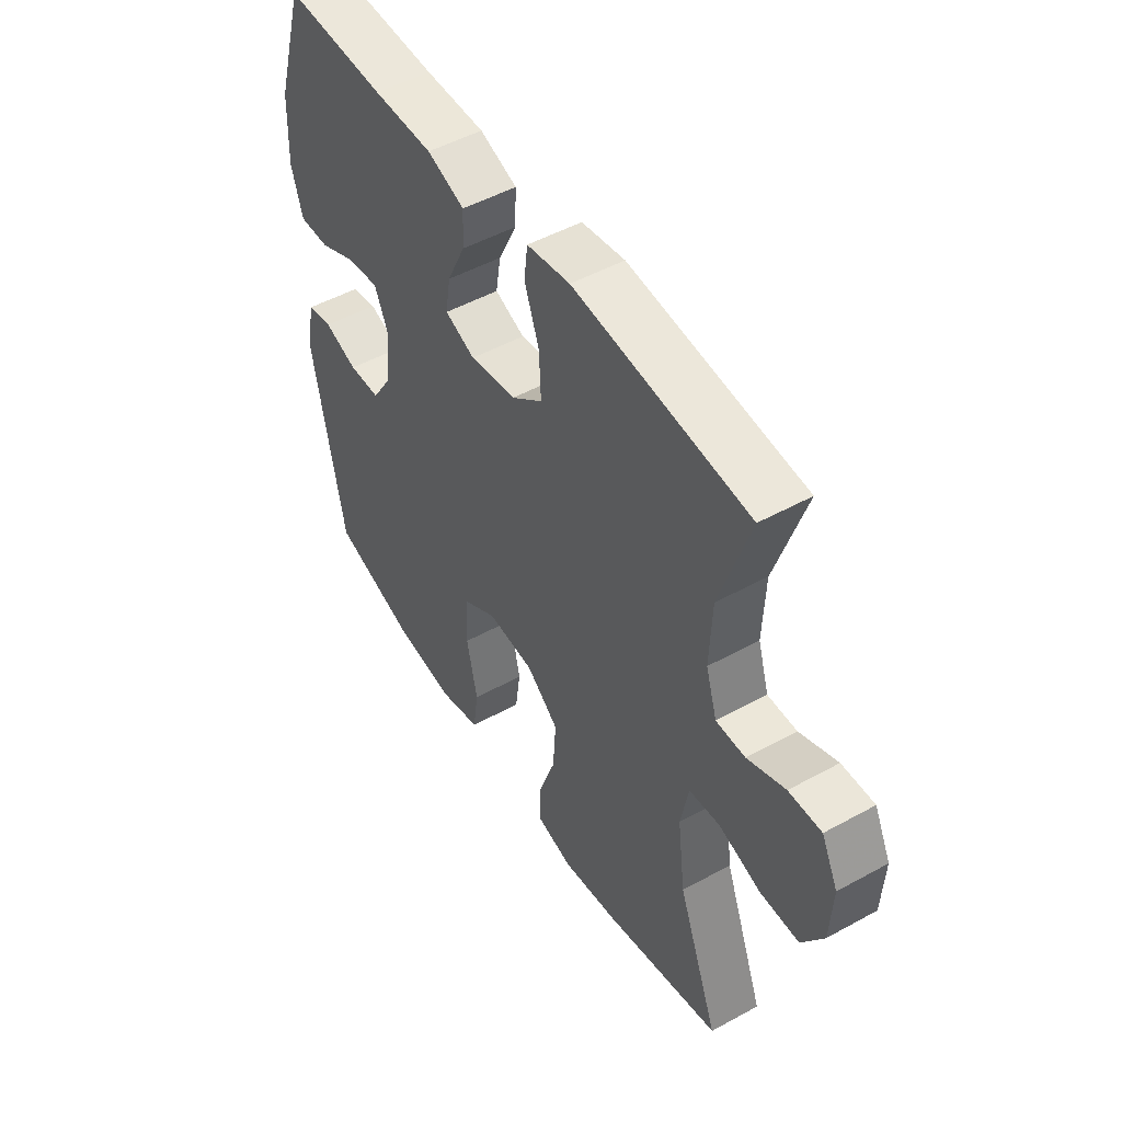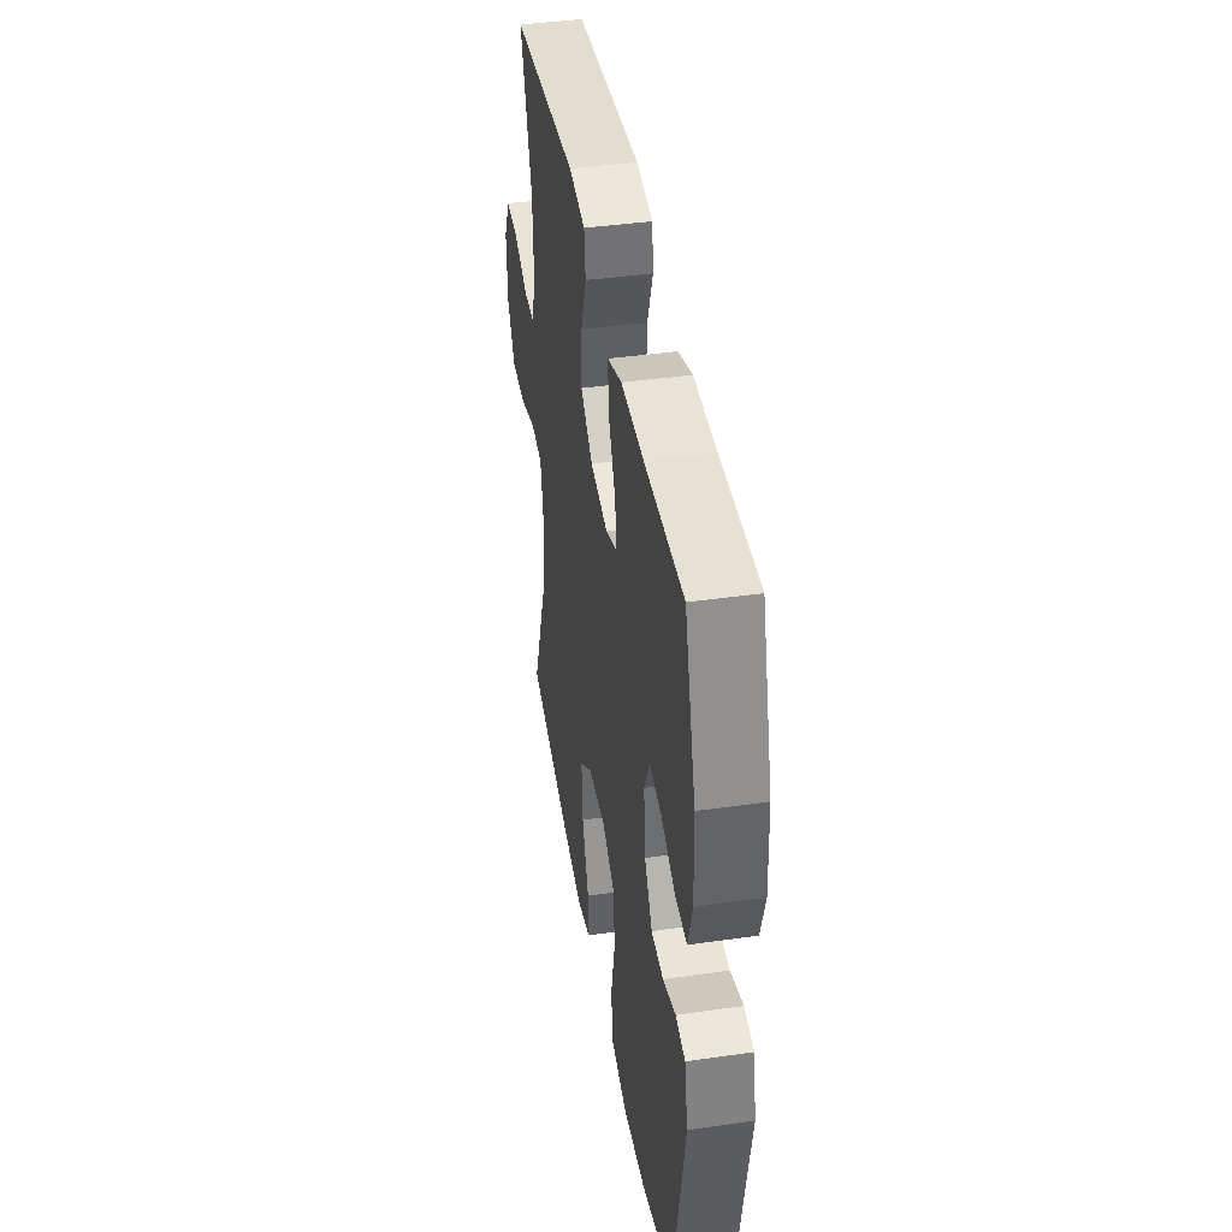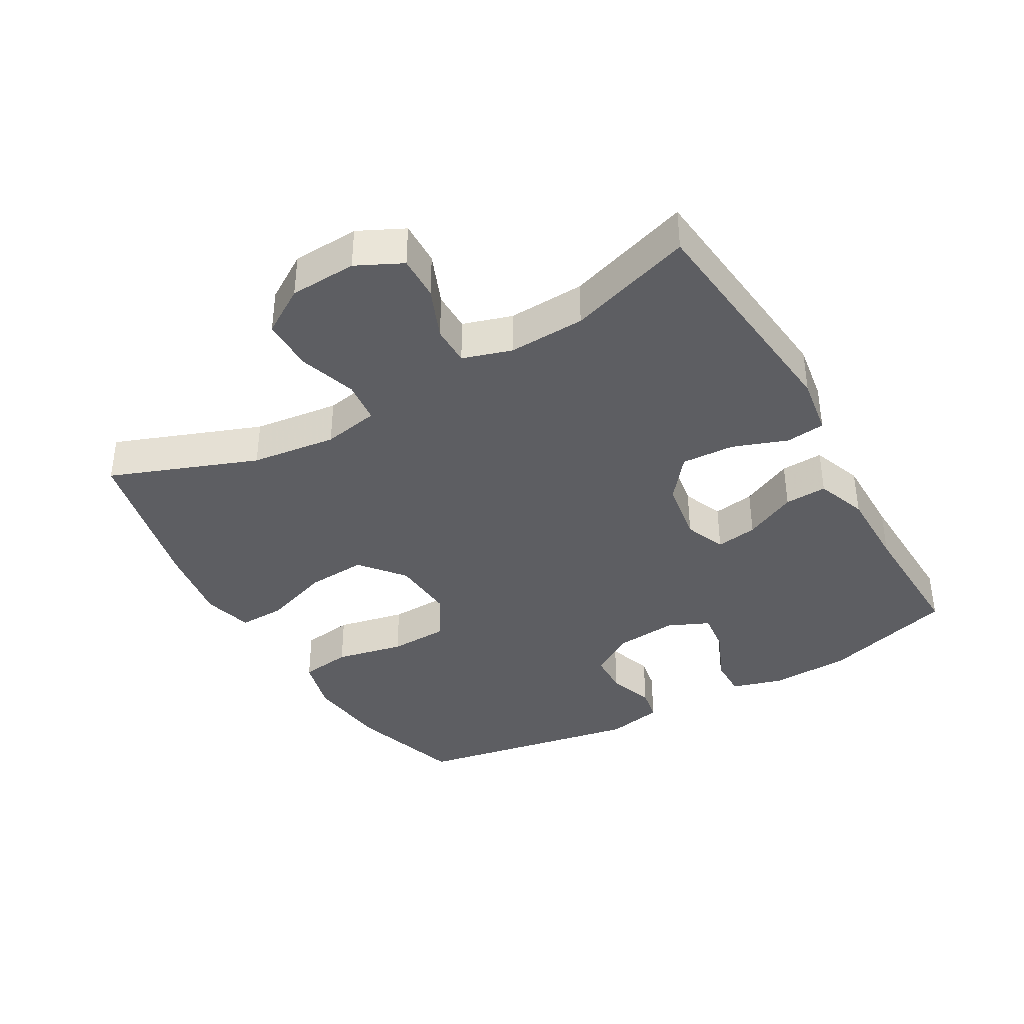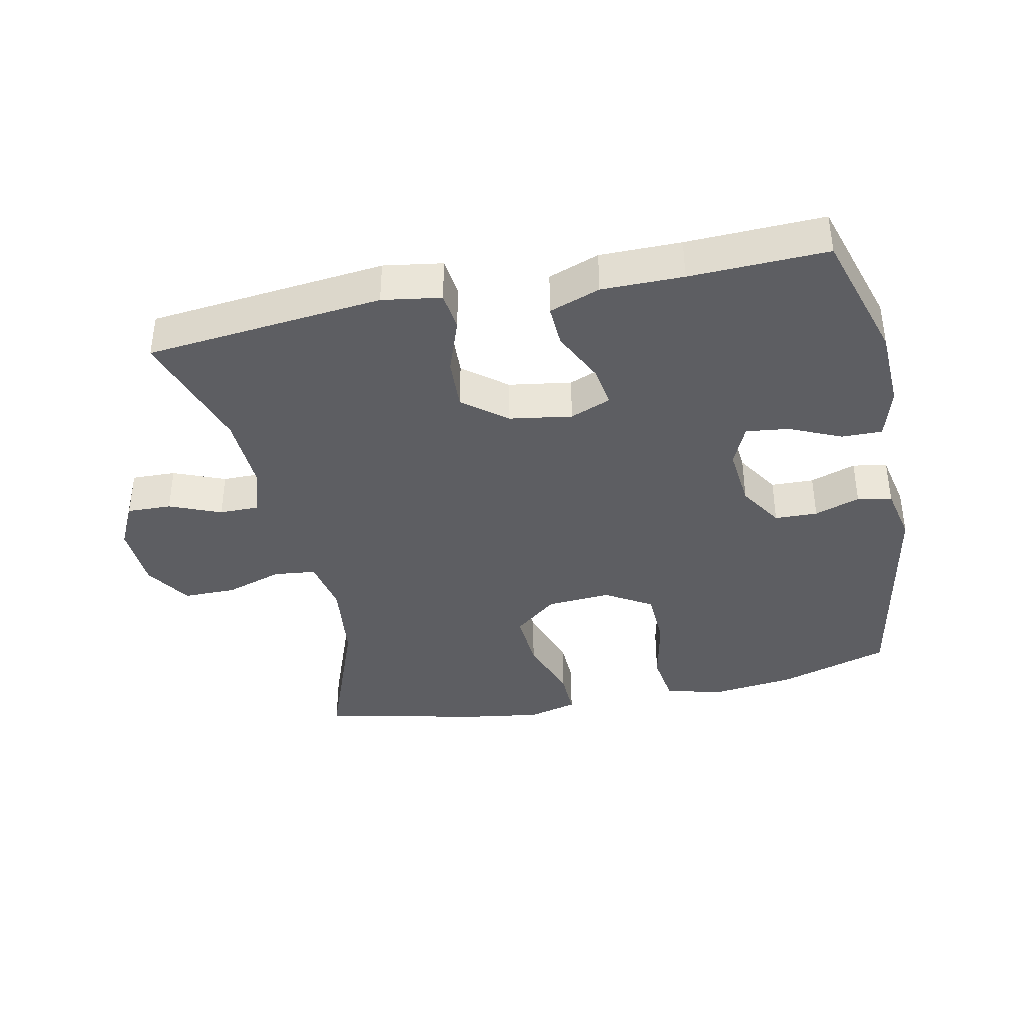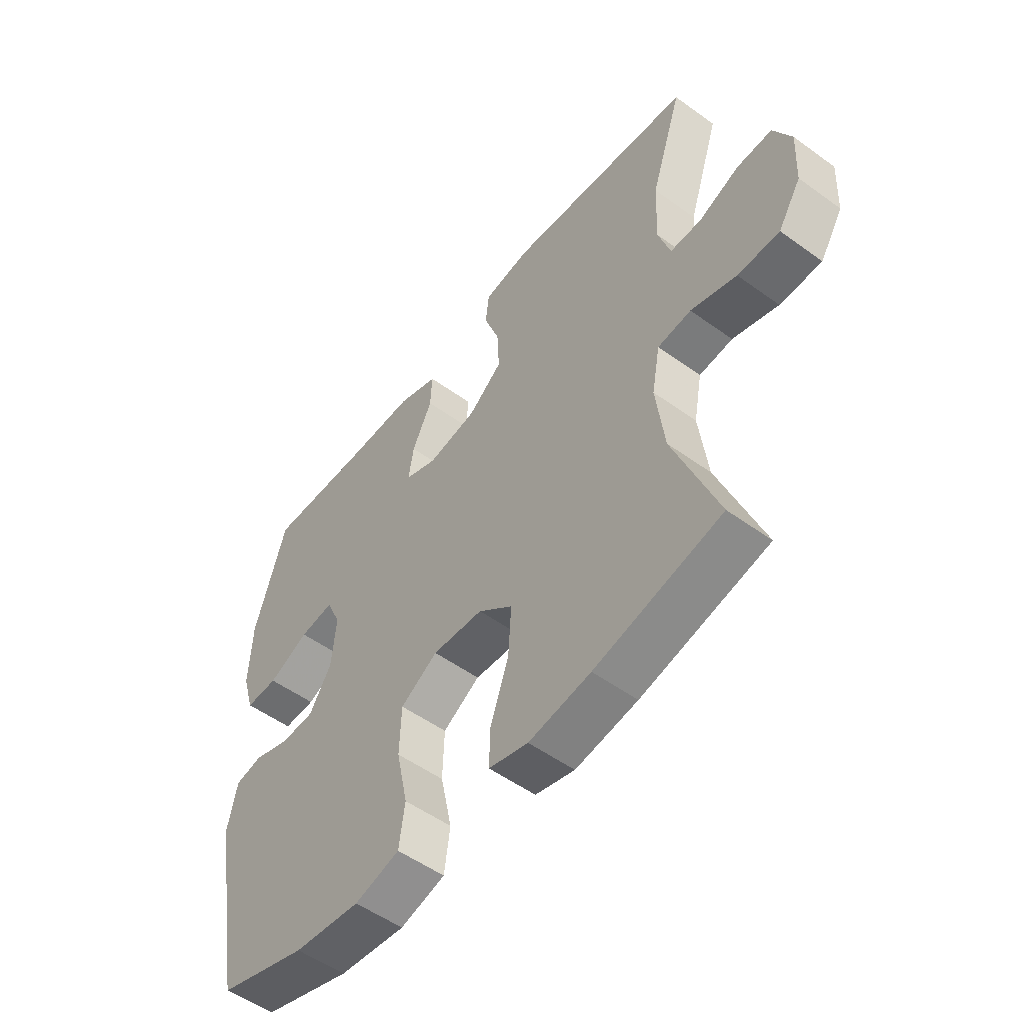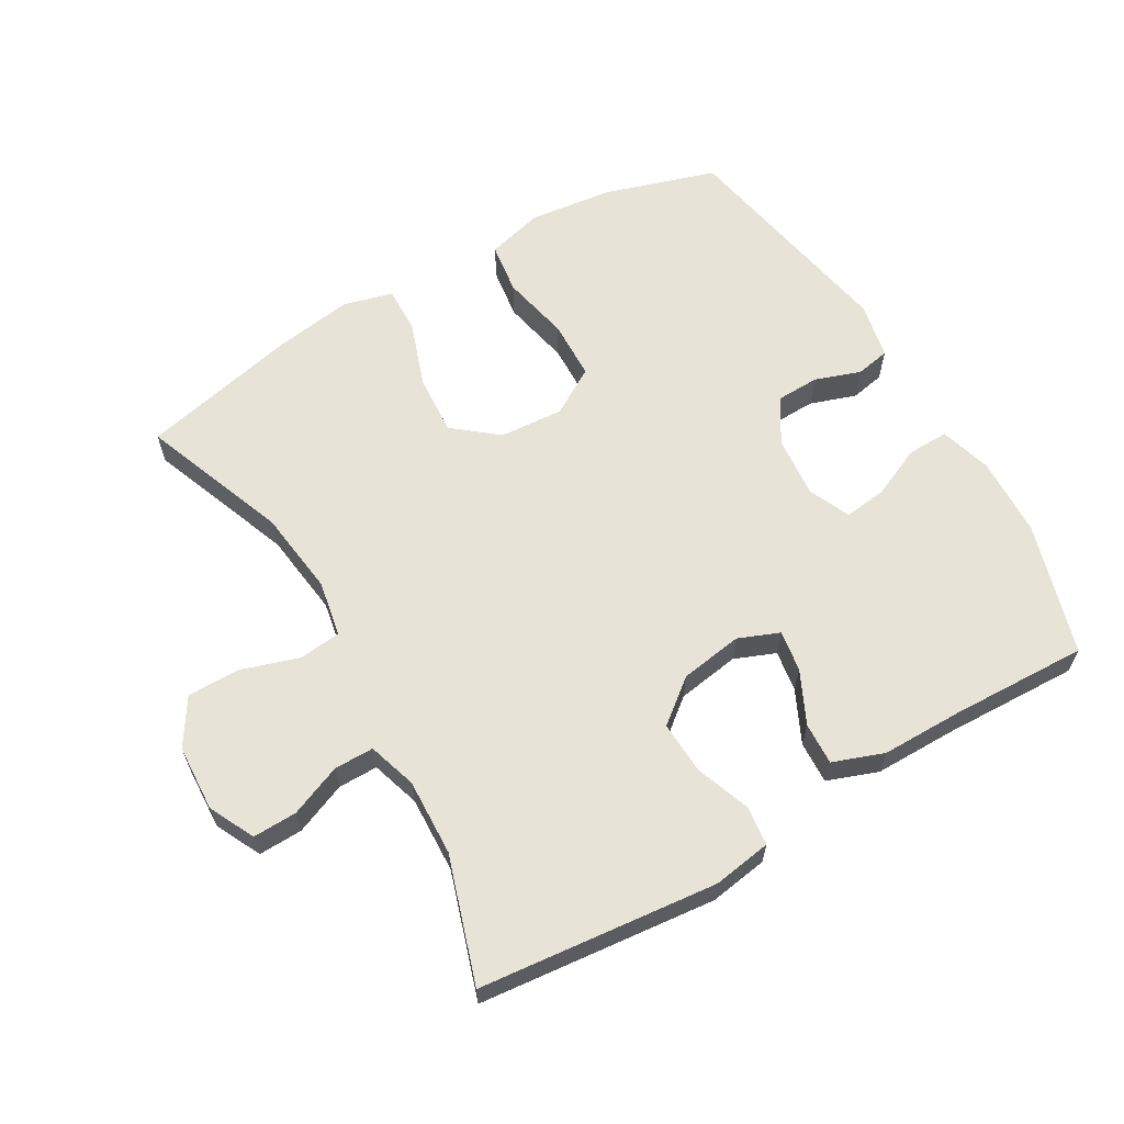
<metadata>
{"format":"obj","ext":"obj","renderer":"f3d","projection":"perspective","resolution":1024,"background":"white","views":[{"elev":49.7,"azim":-121.3,"up":"+Z"},{"elev":41.7,"azim":80.3,"up":"+Z"},{"elev":-38.4,"azim":-60.1,"up":"+Y"},{"elev":-38.7,"azim":11.9,"up":"+Y"},{"elev":-53.1,"azim":-127.8,"up":"+Z"},{"elev":62.3,"azim":-30.2,"up":"+Y"}]}
</metadata>
<code>
v -0.5 0.07 0.5
v -0.141 0.07 0.537
v -0.052 0.07 0.523
v -0.045 0.07 0.464
v -0.075 0.07 0.381
v -0.079 0.07 0.301
v -0.014 0.07 0.249
v 0.081 0.07 0.234
v 0.143 0.07 0.259
v 0.133 0.07 0.322
v 0.095 0.07 0.401
v 0.092 0.07 0.465
v 0.169 0.07 0.493
v 0.292 0.07 0.493
v 0.5 0.07 0.5
v 0.56 0.07 0.301
v 0.565 0.07 0.179
v 0.542 0.07 0.101
v 0.48 0.07 0.102
v 0.402 0.07 0.137
v 0.337 0.07 0.145
v 0.309 0.07 0.082
v 0.318 0.07 -0.012
v 0.36 0.07 -0.079
v 0.425 0.07 -0.081
v 0.494 0.07 -0.057
v 0.546 0.07 -0.067
v 0.564 0.07 -0.153
v 0.5 0.07 -0.5
v 0.33 0.07 -0.553
v 0.203 0.07 -0.568
v 0.117 0.07 -0.545
v 0.106 0.07 -0.467
v 0.128 0.07 -0.363
v 0.125 0.07 -0.273
v 0.054 0.07 -0.23
v -0.043 0.07 -0.237
v -0.109 0.07 -0.291
v -0.103 0.07 -0.382
v -0.068 0.07 -0.482
v -0.066 0.07 -0.553
v -0.141 0.07 -0.573
v -0.259 0.07 -0.555
v -0.5 0.07 -0.5
v -0.416 0.07 -0.278
v -0.4 0.07 -0.149
v -0.416 0.07 -0.064
v -0.48 0.07 -0.057
v -0.567 0.07 -0.085
v -0.647 0.07 -0.085
v -0.691 0.07 -0.015
v -0.696 0.07 0.086
v -0.662 0.07 0.155
v -0.595 0.07 0.153
v -0.517 0.07 0.121
v -0.457 0.07 0.121
v -0.434 0.07 0.195
v -0.439 0.07 0.311
v -0.5 0 0.5
v -0.141 0 0.537
v -0.052 0 0.523
v -0.045 0 0.464
v -0.075 0 0.381
v -0.079 0 0.301
v -0.014 0 0.249
v 0.081 0 0.234
v 0.143 0 0.259
v 0.133 0 0.322
v 0.095 0 0.401
v 0.092 0 0.465
v 0.169 0 0.493
v 0.292 0 0.493
v 0.5 0 0.5
v 0.56 0 0.301
v 0.565 0 0.179
v 0.542 0 0.101
v 0.48 0 0.102
v 0.402 0 0.137
v 0.337 0 0.145
v 0.309 0 0.082
v 0.318 0 -0.012
v 0.36 0 -0.079
v 0.425 0 -0.081
v 0.494 0 -0.057
v 0.546 0 -0.067
v 0.564 0 -0.153
v 0.5 0 -0.5
v 0.33 0 -0.553
v 0.203 0 -0.568
v 0.117 0 -0.545
v 0.106 0 -0.467
v 0.128 0 -0.363
v 0.125 0 -0.273
v 0.054 0 -0.23
v -0.043 0 -0.237
v -0.109 0 -0.291
v -0.103 0 -0.382
v -0.068 0 -0.482
v -0.066 0 -0.553
v -0.141 0 -0.573
v -0.259 0 -0.555
v -0.5 0 -0.5
v -0.416 0 -0.278
v -0.4 0 -0.149
v -0.416 0 -0.064
v -0.48 0 -0.057
v -0.567 0 -0.085
v -0.647 0 -0.085
v -0.691 0 -0.015
v -0.696 0 0.086
v -0.662 0 0.155
v -0.595 0 0.153
v -0.517 0 0.121
v -0.457 0 0.121
v -0.434 0 0.195
v -0.439 0 0.311
f 53 54 55
f 52 53 55
f 51 52 55
f 50 51 55
f 49 50 55
f 48 49 55
f 47 48 55 56
f 43 44 45
f 42 43 45
f 41 42 45
f 40 41 45
f 39 40 45
f 38 39 45 46
f 37 38 46 47
f 32 33 34
f 31 32 34
f 30 31 34
f 29 30 34
f 28 29 34
f 27 28 34
f 26 27 34
f 25 26 34
f 24 25 34 35
f 23 24 35 36
f 18 19 20
f 17 18 20
f 16 17 20
f 15 16 20
f 14 15 20
f 14 20 21
f 13 14 21
f 12 13 21
f 11 12 21
f 10 11 21
f 9 10 21 22
f 3 4 5
f 2 3 5
f 1 2 5
f 58 1 5
f 57 58 5 6
f 57 6 7
f 56 57 7
f 47 56 7
f 36 37 47
f 23 36 47
f 22 23 47
f 9 22 47
f 8 9 47
f 7 8 47
f 113 112 111
f 113 111 110
f 113 110 109
f 113 109 108
f 113 108 107
f 113 107 106
f 114 113 106 105
f 103 102 101
f 103 101 100
f 103 100 99
f 103 99 98
f 103 98 97
f 104 103 97 96
f 105 104 96 95
f 92 91 90
f 92 90 89
f 92 89 88
f 92 88 87
f 92 87 86
f 92 86 85
f 92 85 84
f 92 84 83
f 93 92 83 82
f 94 93 82 81
f 78 77 76
f 78 76 75
f 78 75 74
f 78 74 73
f 78 73 72
f 79 78 72
f 79 72 71
f 79 71 70
f 79 70 69
f 79 69 68
f 80 79 68 67
f 63 62 61
f 63 61 60
f 63 60 59
f 63 59 116
f 64 63 116 115
f 65 64 115
f 65 115 114
f 65 114 105
f 105 95 94
f 105 94 81
f 105 81 80
f 105 80 67
f 105 67 66
f 105 66 65
f 1 59 60 2
f 2 60 61 3
f 3 61 62 4
f 4 62 63 5
f 5 63 64 6
f 6 64 65 7
f 7 65 66 8
f 8 66 67 9
f 9 67 68 10
f 10 68 69 11
f 11 69 70 12
f 12 70 71 13
f 13 71 72 14
f 14 72 73 15
f 15 73 74 16
f 16 74 75 17
f 17 75 76 18
f 18 76 77 19
f 19 77 78 20
f 20 78 79 21
f 21 79 80 22
f 22 80 81 23
f 23 81 82 24
f 24 82 83 25
f 25 83 84 26
f 26 84 85 27
f 27 85 86 28
f 28 86 87 29
f 29 87 88 30
f 30 88 89 31
f 31 89 90 32
f 32 90 91 33
f 33 91 92 34
f 34 92 93 35
f 35 93 94 36
f 36 94 95 37
f 37 95 96 38
f 38 96 97 39
f 39 97 98 40
f 40 98 99 41
f 41 99 100 42
f 42 100 101 43
f 43 101 102 44
f 44 102 103 45
f 45 103 104 46
f 46 104 105 47
f 47 105 106 48
f 48 106 107 49
f 49 107 108 50
f 50 108 109 51
f 51 109 110 52
f 52 110 111 53
f 53 111 112 54
f 54 112 113 55
f 55 113 114 56
f 56 114 115 57
f 57 115 116 58
f 58 116 59 1

</code>
